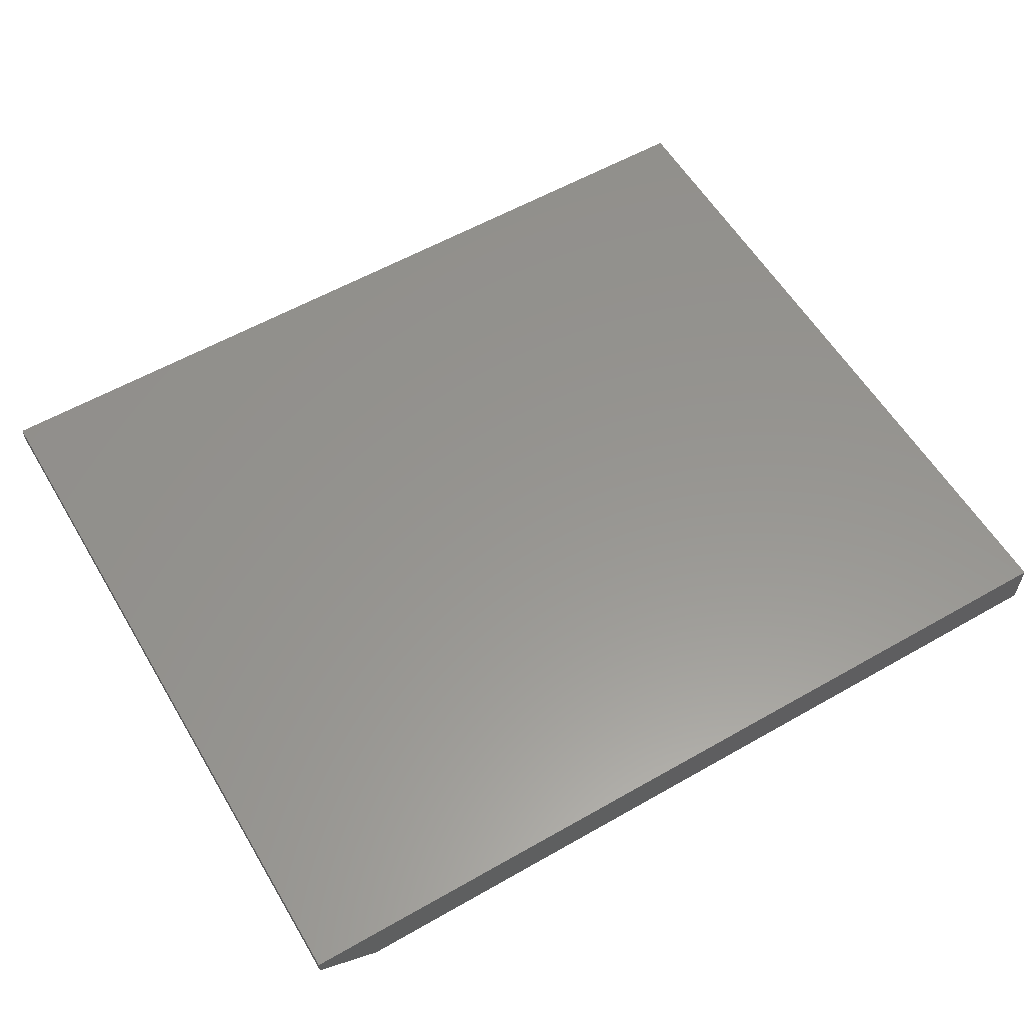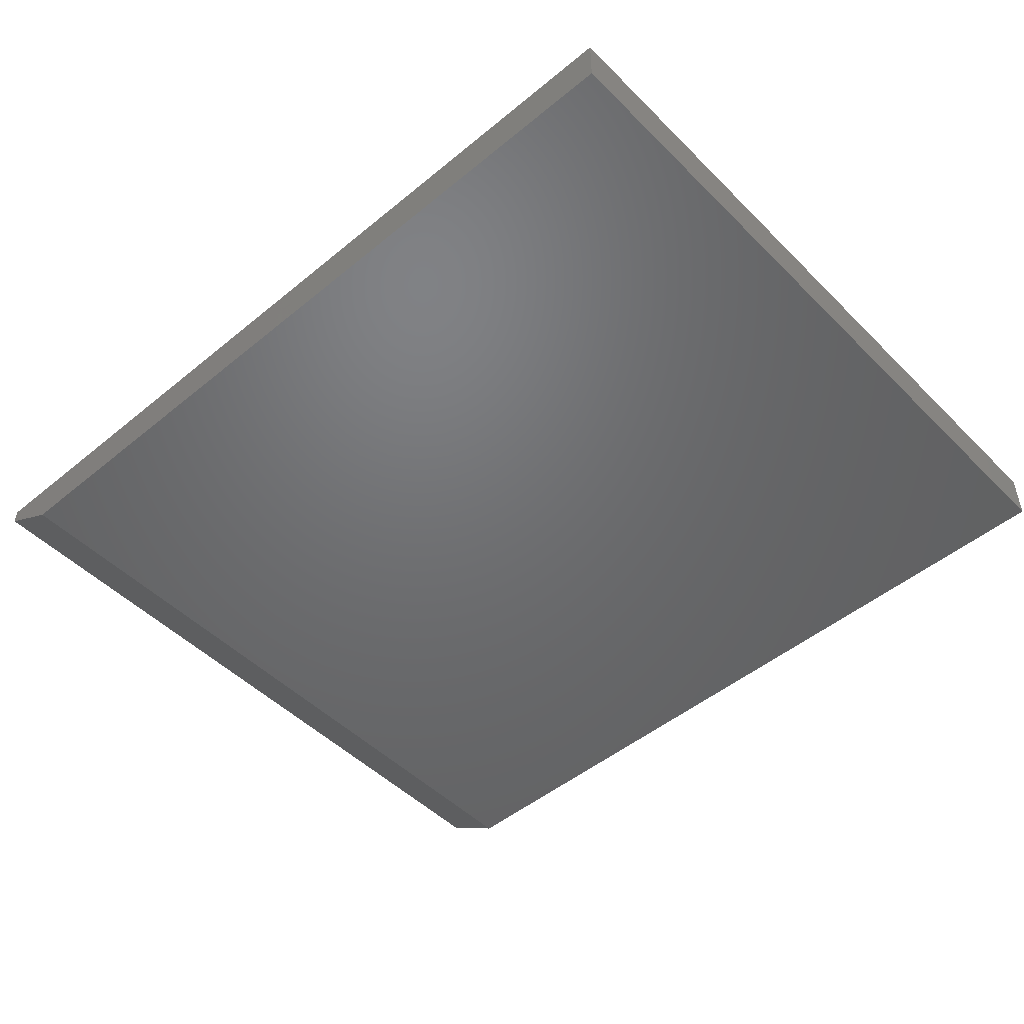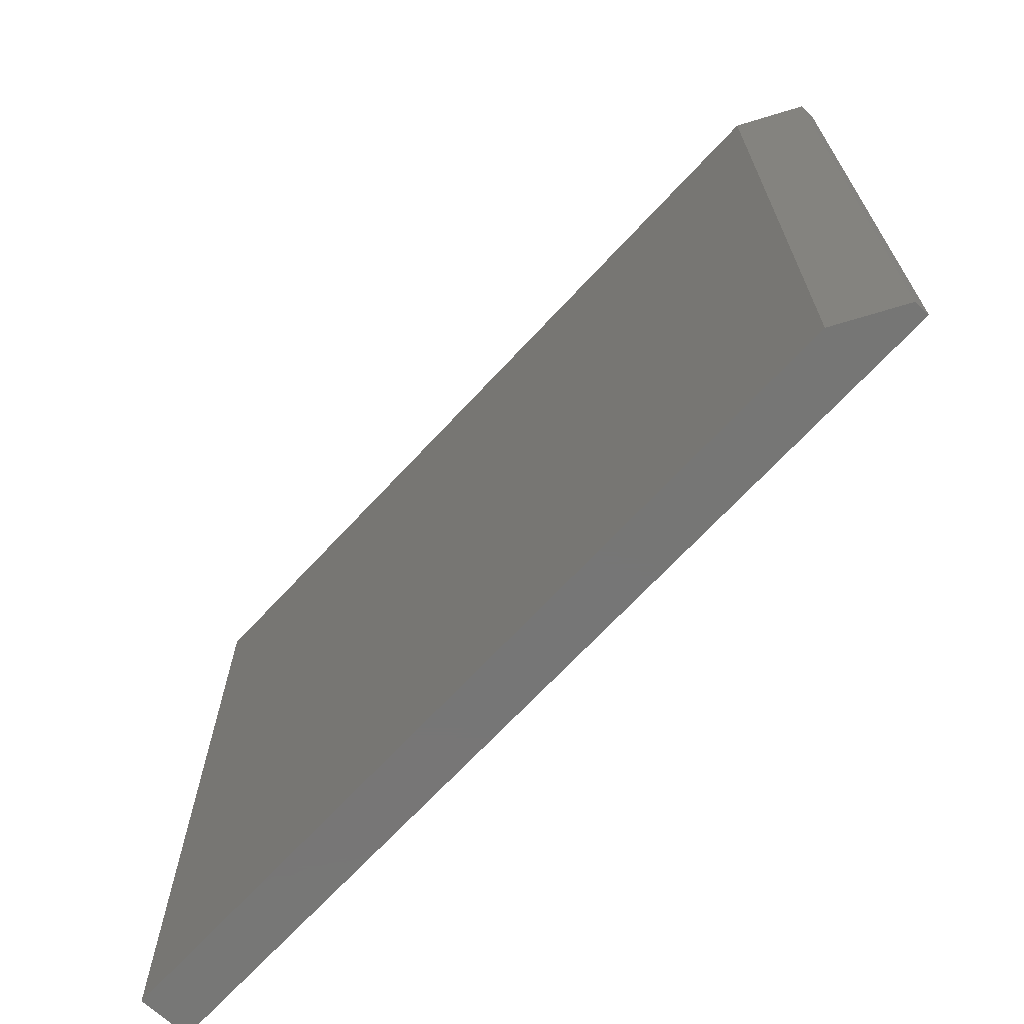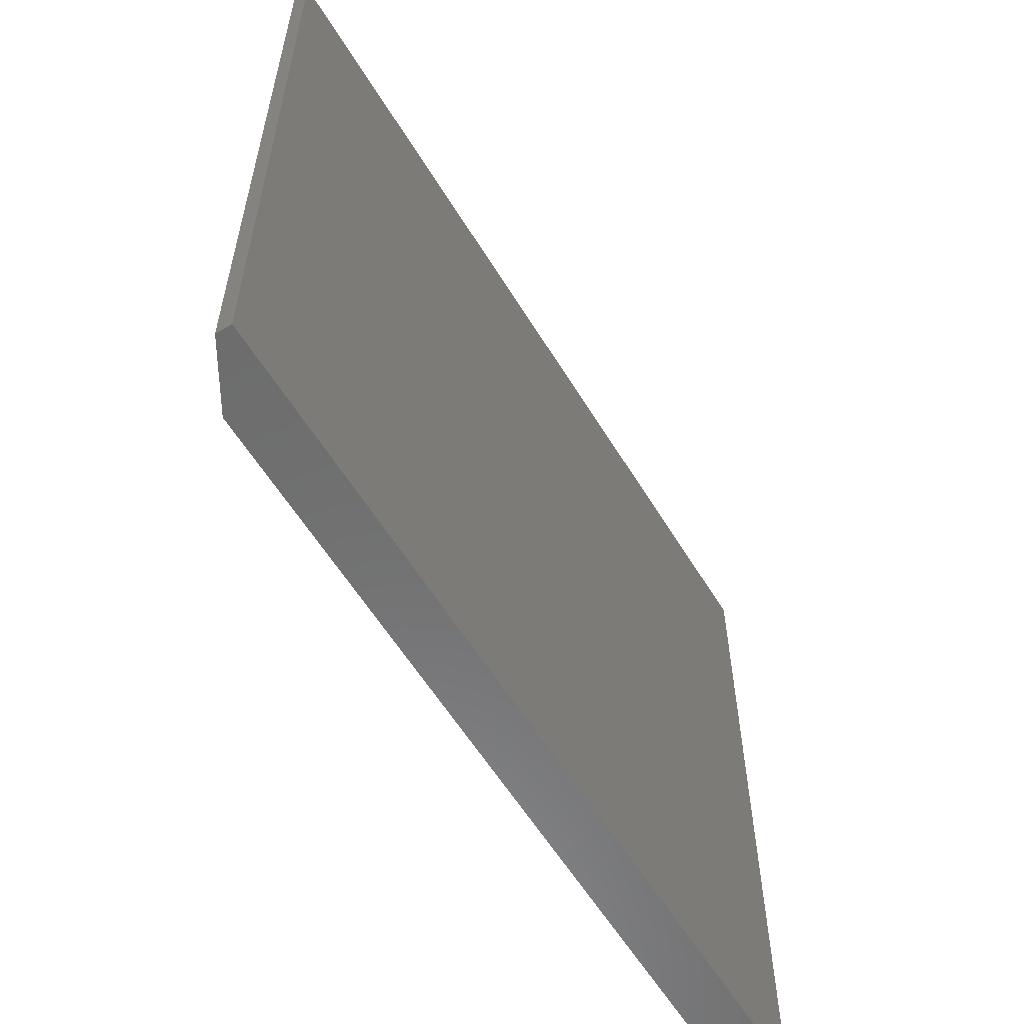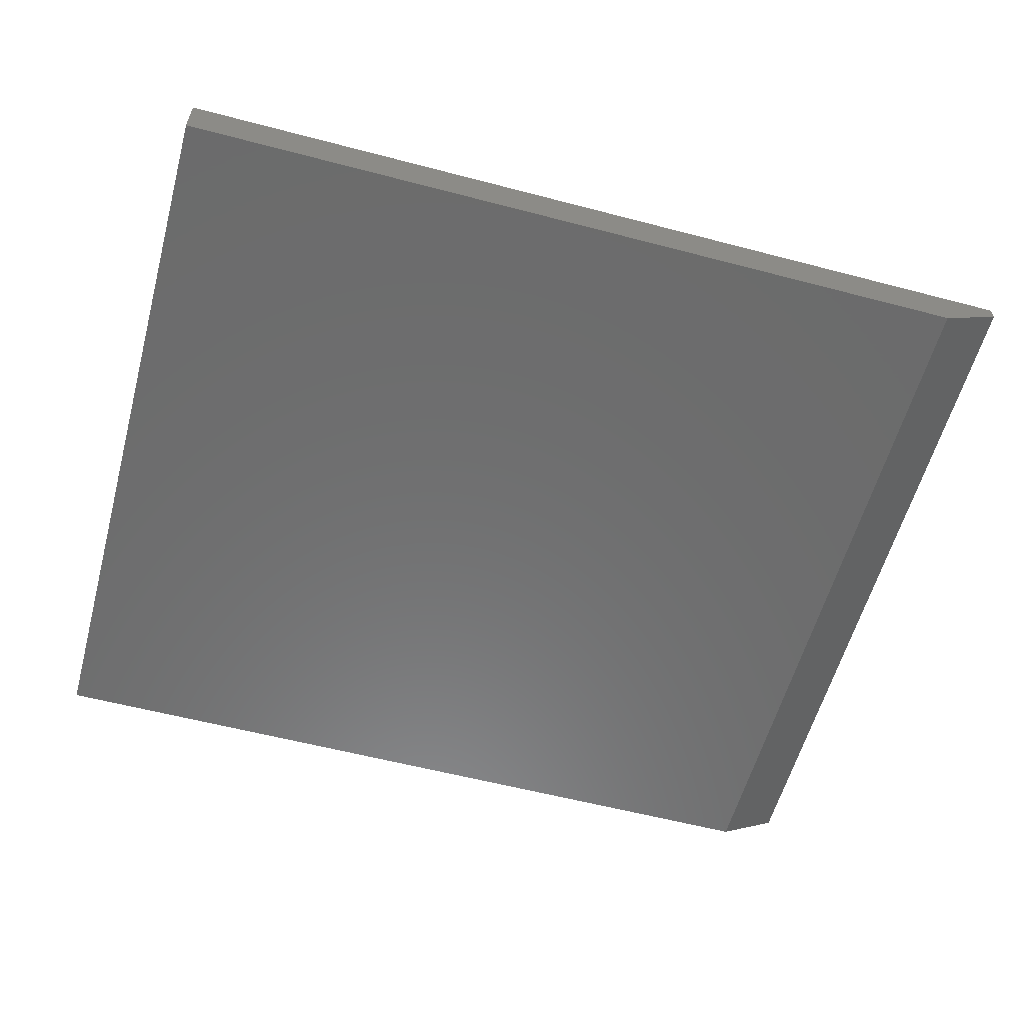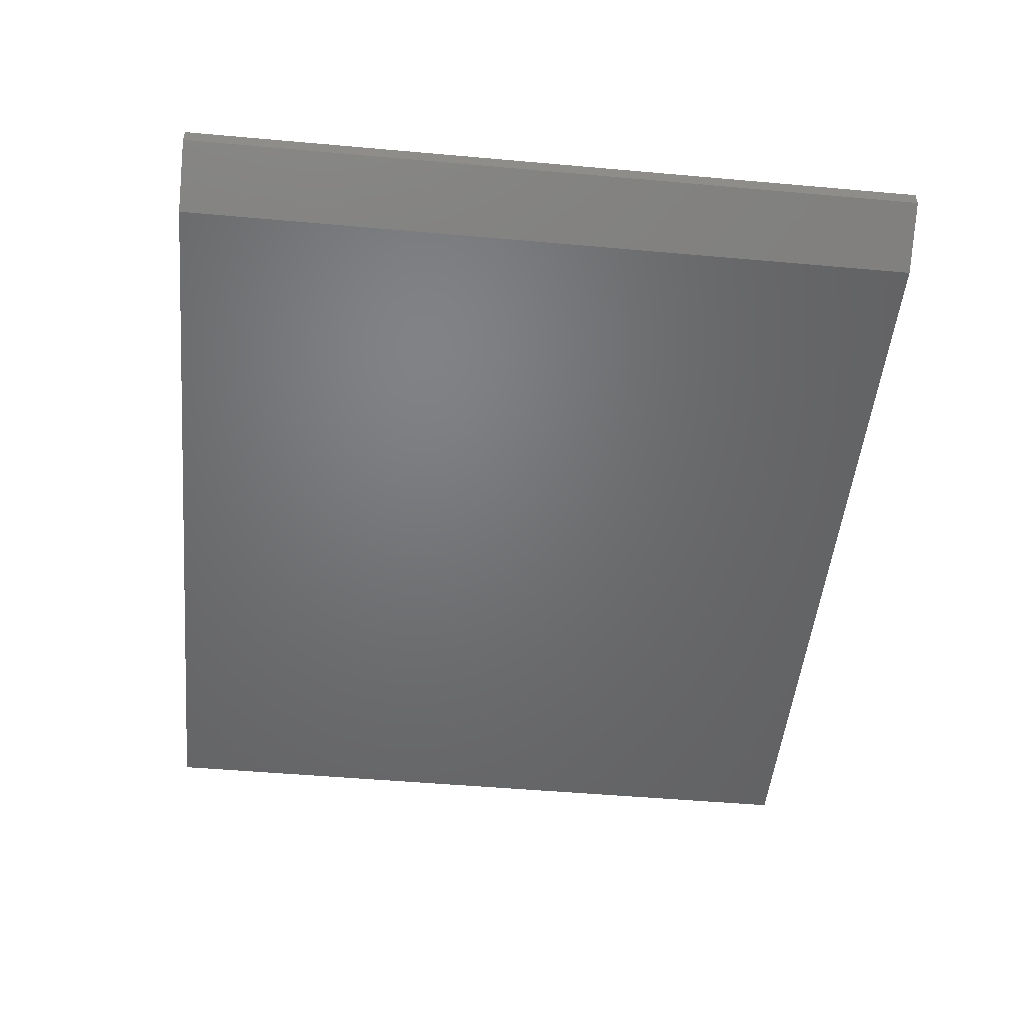
<metadata>
{"format":"stl","ext":"stl","renderer":"f3d","projection":"perspective","resolution":1024,"background":"white","views":[{"elev":57.8,"azim":-30.6,"up":"+Z"},{"elev":-48.9,"azim":42.4,"up":"+Z"},{"elev":-68.7,"azim":-132.8,"up":"+Y"},{"elev":-58.4,"azim":-58.9,"up":"+Y"},{"elev":-58.2,"azim":164.8,"up":"+Z"},{"elev":-49.8,"azim":-95.6,"up":"+Z"}]}
</metadata>
<code>
# stl→obj: 10 verts, 16 faces
v -0.5625 -0.3906 0
v -0.5625 0.7475 0
v 0.6953 -0.3906 0
v 0.6953 0.7475 0
v -0.6562 0.7475 0.07812
v -0.6562 0.7475 0.05469
v -0.6562 -0.3906 0.07812
v -0.6562 -0.3906 0.05469
v 0.6953 0.7475 0.07812
v 0.6953 -0.3906 0.07812
f 1 2 3
f 3 2 4
f 5 6 7
f 7 6 8
f 9 4 5
f 5 4 2
f 5 2 6
f 3 10 1
f 1 10 7
f 1 7 8
f 6 2 8
f 8 2 1
f 7 10 5
f 5 10 9
f 10 3 9
f 9 3 4

</code>
